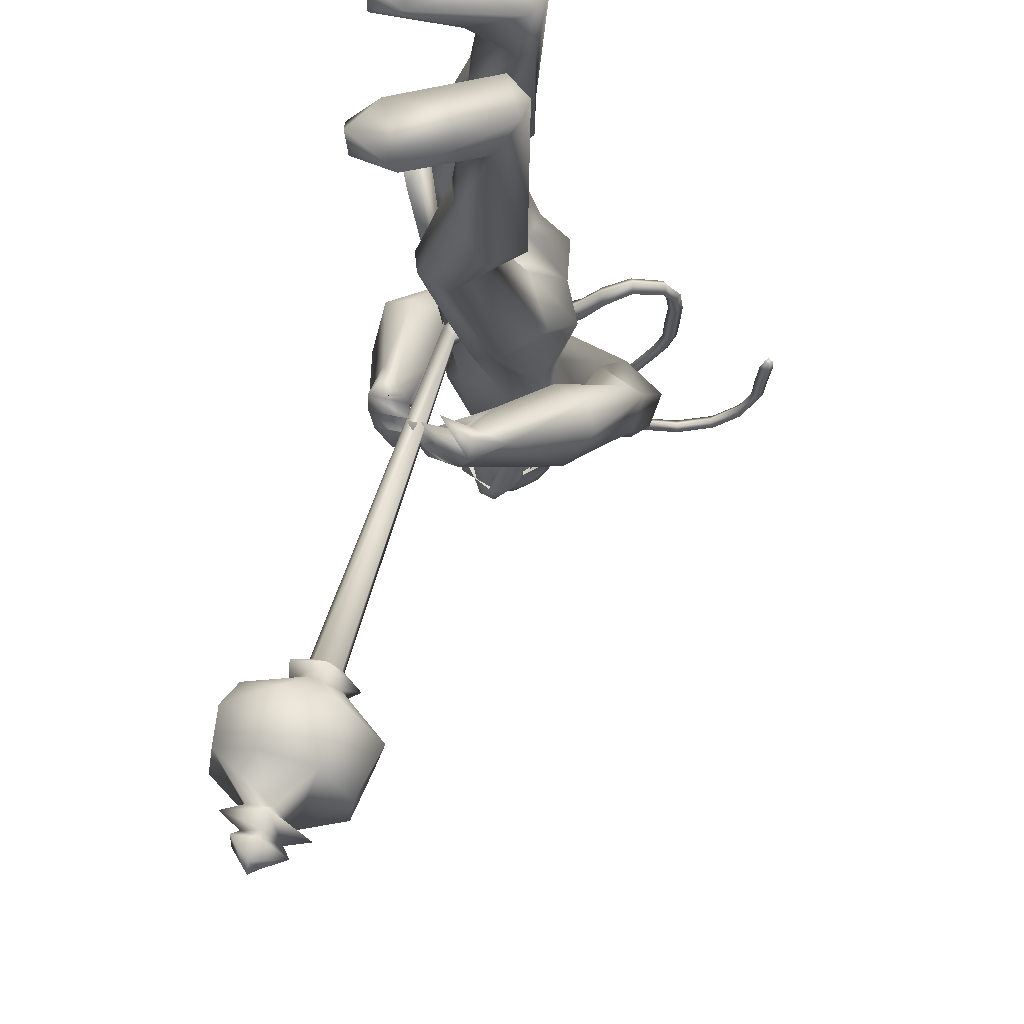
<metadata>
{"format":"obj","ext":"obj","renderer":"f3d","projection":"perspective","resolution":1024,"background":"white","views":[{"elev":-24.7,"azim":-177.2,"up":"+Y"}]}
</metadata>
<code>
o body_mesh15-geometry.001
v -0.4138 -0.3522 0.3474
v 0.05769 -0.1293 1.192
v -0.2603 -0.2904 0.3182
v -0.3922 -0.3277 1.492
v -0.4486 -0.7308 1.506
v -0.05767 -0.3465 1.825
v -0.1059 -0.697 1.868
v 0.2157 -0.855 1.901
v -0.07583 -0.9356 1.364
v -0.5506 -0.4615 -0.2545
v 0.132 -0.4143 0.9468
v 0.2199 -0.2514 1.687
v 0.5132 -0.3766 2.05
v 0.2859 -0.09012 1.997
v -0.5612 -0.5679 3.121
v -0.4021 -0.1654 2.793
v -0.8115 -0.3857 3.333
v -0.7262 0.03786 3.308
v -0.5675 0.1012 3.985
v -0.7565 0.4668 3.329
v -0.2079 0.4763 4.28
v 0.01915 0.573 4.135
v -0.6068 -0.2688 4.224
v -0.4399 -0.5564 4.109
v -0.1203 -0.8732 3.05
v 0.4721 -0.7144 1.819
v 0.07854 -0.7213 0.8583
v -0.2414 -0.6755 0.1678
v 0.03142 -0.5651 0.266
v -0.4707 -0.6698 -0.2708
v 0.4353 -1.072 -0.2467
v 0.5682 -0.4147 -0.2618
v 0.8421 -0.7002 -0.2757
v 0.8515 -0.539 -0.1357
v 0.8165 -0.8337 -0.1272
v 0.1229 -0.3882 0.00505
v 0.1424 -0.6218 3.415
v 0.3622 -0.324 3.231
v 0.04305 -0.00064 2.859
v 0.2877 -0.01645 3.006
v 0.4452 -0.03809 3.39
v -0.1154 -0.5616 4.293
v 0.2946 -0.3416 4.394
v -0.485 -0.6135 4.509
v -0.5878 0.2685 4.595
v 0.3119 0.353 4.564
v 0.4649 0.2967 5.032
v 0.05037 0.8483 5.171
v 0.1557 0.4454 4.787
v 0.3594 0.7578 4.782
v 0.3993 0.9543 5.381
v 0.5983 0.7597 4.769
v 0.5768 0.7044 5.608
v 0.2153 0.5082 5.662
v 0.08477 0.7552 5.489
v -0.1904 0.1714 5.995
v -0.3904 0.05557 6.01
v -0.5771 0.3519 5.365
v -1.236 0.1507 5.049
v -0.9476 -0.4784 4.911
v -0.5598 -0.7142 5.055
v 0.339 0.1207 4.321
v 0.2798 0.5588 3.361
v 0.3863 0.2794 3.208
v -0.3946 0.01977 2.939
v -0.4005 0.205 2.812
v -0.5017 0.6216 3.145
v 0.4763 0.0775 5.135
v 0.2162 -0.3694 5.212
v -0.9472 -0.5522 5.21
v 0.01238 -0.208 5.483
v -1.265 -0.5007 5.361
v -0.3375 -0.3659 5.562
v -1.056 -0.2509 5.549
v -0.4488 -0.1626 5.979
v -1.212 0.05432 5.369
v -0.2213 -0.3582 5.905
v 0.04392 -0.2371 5.732
v 0.05797 0.04129 5.917
v 0.2213 -0.0651 5.84
v 0.04701 0.0919 6.288
v 0.1346 0.05016 6.256
v -0.3242 0.12 6.343
v 0.05131 0.09248 5.584
v 0.4995 0.2345 5.334
v 0.3862 0.1424 4.909
v 0.6278 0.1122 4.941
v 0.4242 0.2663 4.272
v 0.5342 -0.006988 4.454
v 0.404 -0.008816 4.009
v 0.505 0.6441 4.4
v 0.6888 0.1722 3.825
v 0.9516 0.2172 3.934
v 1.098 -0.1169 4.26
v 0.9549 0.2563 4.492
v 0.7627 0.5699 5.037
v 0.6489 0.4797 5.521
v 0.7968 0.007609 4.545
v 0.5559 -0.3165 4.36
v 0.8289 -0.349 4.439
v 0.5586 -0.5713 3.755
v 0.7844 -0.8638 3.429
v 0.9261 -0.6003 3.644
v 0.6152 -0.8443 3.89
v 0.9232 -0.9493 3.273
v 1.034 -1.005 3.405
v 1.04 -1.078 3.549
v 0.9051 -0.9906 3.888
v 0.4509 -0.77 3.553
v 0.5104 -1.144 3.432
v 0.6952 -0.9757 3.642
v 0.5891 -1.44 3.515
v 0.9889 -1.214 3.638
v 0.6342 -1.332 3.25
v 0.8537 -1.254 3.304
v 0.8289 -1.398 3.657
v 0.826 -1.347 3.412
v 0.5669 -1.445 3.339
v 0.7085 -1.134 3.196
v -0.424 -0.1788 6.324
v -0.05133 -0.4638 5.815
v 0.1863 -0.3226 5.712
v 0.3358 -0.2932 5.855
v 0.1855 -0.4858 5.849
v 0.06543 -0.5448 6.175
v -0.2817 -0.384 6.194
v 0.1642 -0.4096 6.056
v 0.3023 -0.2811 5.985
v 0.3278 -0.1684 6.188
v 0.32 -0.1754 6.409
v 0.2669 -0.4092 6.41
v 0.06627 -0.543 6.4
v 0.2659 -0.4075 6.183
v 0.313 -0.4309 6.005
v -0.2625 -0.386 6.274
v -0.987 -0.1307 4.605
v -0.7684 -0.4196 4.779
v -1.566 -0.1478 5.171
v -1.396 -0.4689 4.563
v -1.249 -0.5374 4.241
v -0.8515 -0.5724 4.149
v -0.7926 -0.6616 4.861
v -0.985 -1.042 4.452
v -0.7067 -0.9402 4.505
v -0.6394 -1.325 4.264
v -0.951 -1.16 3.926
v -0.853 -0.9445 3.765
v -0.5865 -0.688 3.884
v -1.275 -0.6679 4.918
v -1.443 -0.3601 5.428
v -0.6197 -0.7118 4.371
v -0.3052 -0.8442 4.255
v -0.3372 -1.097 4.383
v -0.1965 -1.42 3.599
v -0.06824 -1.028 3.658
v 0.1944 -1.17 3.823
v 0.1068 -1.344 3.929
v 0.2256 -1.675 3.516
v 0.142 -1.679 3.377
v 0.1137 -1.554 3.224
v 0.07598 -1.397 3.344
v 0.1967 -1.351 3.487
v 0.3024 -1.299 3.583
v 0.5103 -1.555 3.53
v 0.3629 -1.61 3.522
v 0.4135 -1.604 3.224
v 0.5358 -1.431 3.113
v 0.6308 -1.405 3.4
v 0.6981 -1.364 3.314
v 0.6716 -1.377 3.177
v 0.5231 -1.578 3.317
v 0.375 -1.368 3.111
v -0.1671 0.3546 1.817
v -0.1735 0.707 1.867
v -0.0221 0.8902 2.971
v 0.4085 0.6626 1.796
v 0.4339 0.3246 2.019
v 0.1756 0.0609 1.982
v 0.09907 0.231 1.67
v -0.5094 0.3672 1.487
v -0.08817 0.1282 1.18
v -0.5625 0.4002 0.3866
v -0.4204 0.3254 0.3097
v -0.536 0.281 -0.267
v -0.7003 0.5288 -0.262
v -0.5925 0.7254 -0.2707
v 0.4151 0.3703 -0.2511
v 0.3469 1.038 -0.2338
v 0.7157 0.6277 -0.2606
v 0.7016 0.7624 -0.1117
v -0.3694 0.707 0.1701
v -0.5247 0.7736 1.506
v -0.1382 0.9426 1.356
v 0.1593 0.8327 1.872
v 0.01359 0.4049 0.9508
v -0.01681 0.7182 0.8558
v -0.1069 0.57 0.2672
v -0.0324 0.3863 0.0108
v 0.7077 0.4657 -0.1214
v -0.3719 -0.2328 -0.2659
v 0.4477 0.02235 3.758
v 0.4118 -0.1315 3.735
v 0.5931 0.1853 1.361
v 0.517 -0.2447 1.256
v 0.3306 0.07137 3.757
v 0.3654 0.3025 1.361
f 1 2 3
f 4 2 1
f 4 5 6
f 6 5 7
f 5 8 7
f 5 9 8
f 4 1 5
f 5 1 10
f 2 11 3
f 12 11 2
f 12 13 11
f 12 14 13
f 6 14 12
f 15 6 7
f 15 16 6
f 16 15 17
f 17 15 25
f 15 7 25
f 7 8 25
f 9 26 8
f 9 27 26
f 28 27 9
f 28 29 27
f 30 31 28
f 32 31 30
f 32 33 31
f 32 34 33
f 34 29 35
f 36 29 34
f 28 35 29
f 35 28 31
f 31 33 35
f 34 35 33
f 3 29 36
f 11 29 3
f 27 29 11
f 26 27 11
f 26 11 13
f 25 8 26
f 25 26 37
f 38 37 26
f 40 38 39
f 41 38 40
f 37 38 41
f 24 42 44
f 23 24 44
f 45 19 23
f 45 21 19
f 21 47 46
f 48 47 21
f 48 49 47
f 48 50 49
f 51 50 48
f 51 52 50
f 53 51 54
f 51 55 54
f 55 51 48
f 55 57 56
f 57 55 58
f 55 48 58
f 58 48 45
f 48 21 45
f 59 45 23
f 23 44 60
f 60 44 61
f 61 44 42
f 61 42 43
f 43 41 62
f 43 42 41
f 63 41 64
f 41 40 64
f 64 40 39
f 65 66 39
f 66 65 18
f 18 65 16
f 65 39 16
f 39 38 13
f 38 26 13
f 39 13 14
f 6 39 14
f 16 39 6
f 18 16 17
f 20 175 67
f 21 46 22
f 22 46 62
f 68 62 46
f 68 43 62
f 69 43 68
f 69 61 43
f 60 61 70
f 69 70 61
f 71 70 69
f 71 72 70
f 73 72 71
f 73 74 72
f 75 74 73
f 75 76 74
f 76 58 59
f 57 58 76
f 57 76 75
f 75 73 77
f 77 73 71
f 77 71 78
f 79 78 71
f 79 80 78
f 81 82 79
f 56 81 79
f 83 81 56
f 83 56 57
f 56 79 84
f 79 71 84
f 84 71 97
f 71 85 97
f 71 69 85
f 85 69 68
f 47 85 68
f 86 85 47
f 85 86 87
f 88 89 86
f 88 90 89
f 91 90 88
f 92 90 91
f 91 93 92
f 93 52 95
f 52 93 91
f 91 88 49
f 88 86 49
f 49 86 47
f 91 49 50
f 50 52 91
f 52 96 95
f 52 51 96
f 51 53 96
f 96 53 97
f 97 53 54
f 97 54 84
f 56 84 54
f 54 55 56
f 85 87 97
f 96 97 87
f 95 96 87
f 87 86 89
f 87 89 98
f 98 89 99
f 90 99 89
f 94 98 100
f 95 98 94
f 95 87 98
f 93 95 94
f 98 99 100
f 90 101 99
f 92 101 90
f 92 102 101
f 92 103 102
f 93 103 92
f 93 94 103
f 100 99 104
f 101 104 99
f 102 103 105
f 103 106 105
f 103 107 106
f 103 94 107
f 94 108 107
f 94 100 108
f 100 104 108
f 109 110 104
f 111 110 109
f 104 110 111
f 108 104 111
f 108 111 112
f 111 113 112
f 102 111 101
f 106 111 102
f 111 106 114
f 106 115 114
f 106 107 115
f 107 108 113
f 113 108 116
f 108 112 116
f 113 116 112
f 107 113 117
f 113 118 117
f 111 118 113
f 111 107 118
f 111 114 107
f 107 114 115
f 107 117 118
f 102 119 106
f 102 105 119
f 106 119 105
f 101 111 109
f 101 109 104
f 47 68 46
f 83 57 75
f 83 75 120
f 120 75 126
f 75 77 126
f 78 121 77
f 78 122 121
f 123 122 80
f 123 124 122
f 121 124 125
f 124 121 122
f 77 121 125
f 77 125 126
f 125 124 127
f 127 124 128
f 128 124 123
f 128 123 80
f 80 122 78
f 80 129 128
f 79 129 80
f 79 82 129
f 82 130 129
f 130 131 129
f 132 125 131
f 126 125 132
f 133 125 127
f 131 125 133
f 131 133 129
f 127 134 133
f 128 134 127
f 128 133 134
f 129 133 128
f 120 126 135
f 58 45 59
f 59 23 60
f 59 60 136
f 136 60 137
f 137 60 70
f 74 150 72
f 74 138 150
f 76 138 74
f 76 59 138
f 138 59 139
f 59 136 139
f 140 139 136
f 203 206 201
f 140 136 141
f 141 136 137
f 143 144 142
f 143 145 144
f 146 145 143
f 140 147 146
f 147 140 148
f 140 141 148
f 139 140 146
f 146 143 139
f 139 143 149
f 143 142 149
f 149 142 72
f 70 72 142
f 149 72 150
f 139 149 138
f 138 149 150
f 70 142 137
f 141 137 151
f 142 151 137
f 142 144 151
f 144 152 151
f 144 153 152
f 145 153 144
f 148 151 152
f 141 151 148
f 146 154 145
f 146 147 154
f 147 148 155
f 148 152 155
f 155 152 156
f 153 156 152
f 153 157 156
f 145 157 153
f 145 158 157
f 154 158 145
f 154 159 158
f 160 159 154
f 161 162 159
f 161 155 162
f 147 155 161
f 147 161 154
f 161 160 154
f 157 163 156
f 157 164 163
f 158 164 157
f 158 165 164
f 159 166 158
f 159 167 166
f 162 167 159
f 162 158 167
f 155 163 162
f 163 168 156
f 155 168 163
f 155 156 168
f 163 165 162
f 163 169 165
f 164 169 163
f 169 164 165
f 162 165 170
f 165 171 170
f 158 171 165
f 158 170 171
f 162 170 158
f 158 166 167
f 172 159 160
f 161 159 172
f 161 172 160
f 66 173 39
f 67 173 66
f 67 174 173
f 67 175 174
f 64 176 63
f 64 177 176
f 39 177 64
f 39 178 177
f 173 178 39
f 173 179 178
f 180 179 173
f 180 181 179
f 182 181 180
f 182 183 181
f 182 184 183
f 185 184 182
f 186 184 185
f 186 187 184
f 188 187 186
f 188 189 187
f 188 191 190
f 186 191 188
f 186 185 191
f 192 185 182
f 185 192 191
f 192 193 191
f 180 192 182
f 192 194 193
f 192 174 194
f 192 173 174
f 192 180 173
f 174 175 194
f 175 176 194
f 175 63 176
f 179 177 178
f 195 177 179
f 176 177 195
f 193 194 176
f 193 176 196
f 176 195 196
f 195 183 197
f 183 198 197
f 183 184 198
f 184 187 198
f 198 187 199
f 187 189 199
f 190 197 199
f 191 197 190
f 191 196 197
f 191 193 196
f 196 195 197
f 197 198 199
f 188 190 189
f 199 189 190
f 181 183 195
f 179 181 195
f 67 66 20
f 18 20 66
f 36 34 32
f 200 36 32
f 3 36 200
f 1 3 200
f 10 1 200
f 200 30 10
f 200 32 30
f 30 28 10
f 10 28 5
f 5 28 9
f 4 6 12
f 4 12 2
f 202 203 201
f 202 204 203
f 202 205 206
f 202 206 204
f 204 206 203
f 201 205 202
f 206 205 201
f 19 18 17
f 19 20 18
f 21 20 19
f 20 21 22
f 23 19 17
f 17 24 23
f 17 25 24
f 42 37 41
f 24 37 42
f 24 25 37
f 62 41 63
f 20 22 175
f 22 63 175
f 22 62 63
o Cylinder_Cylinder.001
v 1.33 -3.713 3.229
v 0.3803 -0.3536 3.403
v 1.438 -3.666 3.094
v 0.2701 -0.4763 3.369
v 1.354 -3.667 2.91
v 1.129 -3.743 2.979
v 0.2864 -0.4738 3.511
v 1.149 -3.76 3.156
v 0.3818 -0.3386 3.527
v 0.235 -0.3619 3.317
v 0.1526 -0.4089 3.48
v 0.2541 -0.2119 3.498
v 0.2698 -0.2042 3.472
v 0.2629 -0.2028 3.442
v 0.2373 -0.2084 3.424
v 0.2081 -0.2179 3.431
v 0.1924 -0.2256 3.457
v 0.1993 -0.2271 3.487
v 0.2531 -0.3275 3.573
v 1.562 -3.712 3.242
v 1.547 -3.678 2.877
v 1.217 -3.757 2.736
v 0.983 -3.884 3.121
v 1.249 -3.824 3.368
v 1.465 -3.873 3.235
v 1.565 -3.814 3.016
v 1.369 -3.851 2.811
v 1.121 -3.937 2.926
v 1.221 -3.941 3.249
v 1.905 -3.947 2.657
v 1.03 -4.242 2.43
v 0.881 -4.411 3.411
v 2.119 -4.042 3.14
v 1.529 -4.113 2.304
v 0.7516 -4.421 2.865
v 1.336 -4.332 3.703
v 1.816 -4.139 3.584
v 2.053 -4.167 2.576
v 2.19 -4.577 3.064
v 2.092 -4.523 2.588
v 1.692 -4.633 2.317
v 1.21 -4.761 2.403
v 0.9876 -4.91 2.823
v 1.07 -4.912 3.305
v 1.482 -4.84 3.572
v 1.95 -4.664 3.49
v 1.845 -4.952 3.061
v 1.838 -4.923 2.789
v 1.592 -4.985 2.69
v 1.474 -5.062 3.05
v 1.752 -5.087 3.282
v 2.056 -4.953 2.842
v 1.618 -5.041 2.531
v 1.318 -5.189 2.969
v 1.768 -5.178 3.074
v 1.885 -5.116 2.859
v 1.675 -5.162 2.709
v 1.549 -5.224 2.942
v 1.97 -5.203 3.011
v 1.94 -5.181 2.743
v 1.696 -5.245 2.627
v 1.491 -5.341 2.925
v 1.704 -5.297 3.132
v 1.808 -5.479 2.854
v 1.797 -5.388 2.794
v 1.721 -5.418 2.914
f 210 212 213
f 209 211 208
f 211 212 210
f 222 216 217
f 207 230 226
f 214 207 213
f 213 215 225
f 215 218 225
f 213 225 217
f 210 213 217
f 210 217 216
f 210 216 208
f 225 218 224
f 220 208 221
f 215 208 220
f 226 230 235
f 215 219 218
f 207 214 230
f 211 209 227
f 228 227 232
f 209 207 226
f 229 228 234
f 243 242 251
f 227 226 232
f 226 231 232
f 243 235 242
f 232 236 233
f 231 243 232
f 238 234 241
f 237 233 240
f 236 232 239
f 242 238 251
f 213 207 208
f 236 244 240
f 238 241 249
f 249 241 237
f 237 240 247
f 240 244 246
f 244 239 246
f 245 239 243
f 252 251 256
f 256 249 248
f 253 256 257
f 251 250 256
f 255 247 246
f 246 245 253
f 256 255 259
f 245 252 253
f 256 260 257
f 255 254 259
f 257 260 261
f 254 253 258
f 253 257 258
f 264 260 259
f 259 258 263
f 262 258 257
f 265 269 270
f 261 264 268
f 264 263 267
f 267 263 262
f 272 268 271
f 266 265 270
f 267 266 271
f 272 271 270
f 208 211 210
f 213 208 215
f 217 225 224
f 223 217 224
f 221 216 222
f 214 212 229
f 229 212 228
f 212 211 228
f 228 211 227
f 243 231 235
f 230 229 235
f 235 229 234
f 234 228 233
f 238 235 234
f 237 234 233
f 235 238 242
f 234 237 241
f 233 236 240
f 232 243 239
f 244 236 239
f 250 249 256
f 248 247 255
f 265 261 269
f 266 262 265
f 262 261 265
f 269 268 272
f 212 214 213
f 223 222 217
f 222 220 221
f 224 218 223
f 223 220 222
f 218 219 223
f 219 220 223
f 208 216 221
f 219 215 220
f 231 226 235
f 214 229 230
f 209 226 227
f 233 228 232
f 252 243 251
f 238 250 251
f 207 209 208
f 250 238 249
f 248 249 237
f 248 237 247
f 247 240 246
f 239 245 246
f 252 245 243
f 253 252 256
f 255 256 248
f 254 255 246
f 254 246 253
f 260 256 259
f 254 258 259
f 260 264 261
f 263 264 259
f 258 262 263
f 261 262 257
f 269 272 270
f 269 261 268
f 268 264 267
f 266 267 262
f 268 267 271
f 271 266 270
o tail_mesh15-geometry
v -0.5281 0.03491 3.89
v -0.9916 0.06618 3.59
v -0.5383 0.1528 3.961
v -1.032 0.1623 3.663
v -0.5827 0.03614 4.065
v -1.085 0.06719 3.735
v -0.5614 -0.08174 3.966
v -1.043 -0.02894 3.659
v -1.304 0.08732 3.444
v -1.289 0.1686 3.525
v -1.282 0.08817 3.606
v -1.297 0.006913 3.527
v -1.734 0.1228 3.754
v -1.664 0.1894 3.784
v -1.604 0.1234 3.816
v -1.667 0.05679 3.791
v -1.738 0.1529 4.286
v -1.665 0.2195 4.283
v -1.596 0.1536 4.287
v -1.665 0.08693 4.291
v -1.627 0.1871 4.868
v -1.561 0.2537 4.841
v -1.496 0.1878 4.822
v -1.559 0.1211 4.848
v -1.328 0.2205 5.403
v -1.273 0.2871 5.38
v -1.21 0.2212 5.363
v -1.27 0.1545 5.387
v -1.253 0.2557 6.039
v -1.197 0.3223 6.051
v -1.132 0.2564 6.068
v -1.198 0.1897 6.059
v -1.407 0.2867 6.598
v -1.394 0.3533 6.655
v -1.383 0.2874 6.717
v -1.399 0.2207 6.657
v -2.062 0.3214 6.672
v -2.099 0.3881 6.715
v -2.143 0.3221 6.76
v -2.105 0.2554 6.711
v -2.469 0.3544 6.197
v -2.525 0.4211 6.203
v -2.588 0.3551 6.206
v -2.527 0.2884 6.197
v -2.531 0.382 5.683
v -2.597 0.4487 5.691
v -2.664 0.3827 5.692
v -2.598 0.316 5.684
v -2.577 0.3887 5.568
v -2.616 0.4281 5.573
v -2.656 0.3891 5.574
v -2.617 0.3497 5.569
v -1.228 0.2381 5.719
v -1.164 0.1721 5.734
v -1.099 0.2388 5.742
v -1.164 0.3047 5.727
v -1.748 0.304 6.71
v -1.742 0.2381 6.765
v -1.731 0.3047 6.827
v -1.734 0.3707 6.764
v -1.268 0.2712 6.357
v -1.217 0.2052 6.37
v -1.158 0.2719 6.383
v -1.216 0.3378 6.363
v -1.712 0.17 4.591
v -1.643 0.104 4.593
v -1.577 0.1707 4.588
v -1.644 0.2366 4.586
v -1.757 0.1378 4.019
v -1.689 0.07186 4.025
v -1.623 0.1385 4.024
v -1.69 0.2045 4.018
v -1.49 0.2038 5.133
v -1.419 0.1378 5.111
v -1.359 0.2045 5.084
v -1.423 0.2704 5.104
v -2.326 0.3379 6.467
v -2.37 0.2719 6.507
v -2.413 0.3386 6.554
v -2.364 0.4046 6.512
v -2.496 0.3682 5.933
v -2.557 0.3022 5.93
v -2.623 0.3689 5.938
v -2.556 0.4349 5.937
v -1.602 0.105 3.532
v -1.588 0.03185 3.606
v -1.566 0.1058 3.674
v -1.58 0.179 3.603
v -0.7708 0.05054 3.765
v -0.8374 0.1575 3.852
v -0.9105 0.05166 3.929
v -0.8474 -0.05534 3.845
f 361 274 362
f 362 276 363
f 274 280 281
f 364 280 274
f 363 278 280
f 273 275 279
f 357 358 288
f 280 278 284
f 278 276 282
f 276 274 281
f 341 342 292
f 358 359 287
f 359 360 287
f 360 357 286
f 337 338 296
f 342 343 291
f 343 344 291
f 344 341 290
f 345 346 300
f 338 339 295
f 339 340 295
f 340 337 294
f 325 326 304
f 346 347 299
f 347 348 299
f 348 345 298
f 333 334 308
f 326 327 303
f 327 328 303
f 328 325 302
f 329 330 312
f 334 335 307
f 335 336 307
f 336 333 306
f 349 350 316
f 330 331 311
f 331 332 311
f 332 329 310
f 353 354 320
f 350 351 315
f 351 352 315
f 352 349 314
f 317 320 324
f 354 355 319
f 355 356 319
f 356 353 318
f 322 321 323
f 320 319 323
f 319 318 323
f 318 317 322
f 297 300 326
f 300 299 327
f 299 298 327
f 298 297 328
f 305 308 330
f 308 307 331
f 307 306 331
f 306 305 332
f 301 304 334
f 304 303 335
f 303 302 335
f 302 301 336
f 289 292 338
f 292 291 339
f 291 290 339
f 290 289 340
f 285 288 342
f 288 287 343
f 287 286 343
f 286 285 344
f 293 296 346
f 296 295 347
f 295 294 347
f 294 293 348
f 309 312 350
f 312 311 351
f 311 310 351
f 310 309 352
f 313 316 354
f 316 315 355
f 315 314 355
f 314 313 356
f 281 284 358
f 284 283 359
f 283 282 359
f 282 281 360
f 273 361 362
f 275 362 363
f 279 364 273
f 277 363 279
f 274 276 362
f 276 278 363
f 280 284 281
f 361 364 274
f 364 363 280
f 275 277 279
f 285 357 288
f 278 283 284
f 283 278 282
f 282 276 281
f 289 341 292
f 288 358 287
f 360 286 287
f 357 285 286
f 293 337 296
f 292 342 291
f 344 290 291
f 341 289 290
f 297 345 300
f 296 338 295
f 340 294 295
f 337 293 294
f 301 325 304
f 300 346 299
f 348 298 299
f 345 297 298
f 305 333 308
f 304 326 303
f 328 302 303
f 325 301 302
f 309 329 312
f 308 334 307
f 336 306 307
f 333 305 306
f 313 349 316
f 312 330 311
f 332 310 311
f 329 309 310
f 317 353 320
f 316 350 315
f 352 314 315
f 349 313 314
f 321 317 324
f 320 354 319
f 356 318 319
f 353 317 318
f 321 324 323
f 324 320 323
f 318 322 323
f 317 321 322
f 325 297 326
f 326 300 327
f 298 328 327
f 297 325 328
f 329 305 330
f 330 308 331
f 306 332 331
f 305 329 332
f 333 301 334
f 334 304 335
f 302 336 335
f 301 333 336
f 337 289 338
f 338 292 339
f 290 340 339
f 289 337 340
f 341 285 342
f 342 288 343
f 286 344 343
f 285 341 344
f 345 293 346
f 346 296 347
f 294 348 347
f 293 345 348
f 349 309 350
f 350 312 351
f 310 352 351
f 309 349 352
f 353 313 354
f 354 316 355
f 314 356 355
f 313 353 356
f 357 281 358
f 358 284 359
f 282 360 359
f 281 357 360
f 275 273 362
f 277 275 363
f 364 361 273
f 363 364 279
o hair_mesh18-geometry
v -0.4659 -0.3192 6.349
v -0.3775 -0.4317 6.264
v -0.3441 -0.3973 6.468
v -0.6217 -0.1806 6.011
v -0.4632 -0.4754 5.927
v -0.729 -0.3772 5.753
v -0.8542 -0.06467 5.837
v -0.9043 -0.2318 5.512
v -0.9675 -0.01164 5.568
v -0.9906 0.01904 5.375
v -0.9452 0.4584 5.343
v -0.8372 0.4633 5.616
v -0.5195 0.6349 5.587
v -0.4391 0.5354 5.854
v -0.2897 0.6552 5.538
v -0.1005 0.5317 5.778
v -0.2537 0.3523 6.025
v -0.5085 0.2193 6.06
v -0.7302 0.2924 5.873
v -0.4485 0.03074 6.374
v -0.07684 0.2443 6.364
v -0.3061 -0.08526 6.55
v 0.03666 0.1541 6.483
v 0.1136 0.01708 6.574
v 0.1005 -0.0749 6.624
v 0.05648 -0.1944 6.598
v -0.08072 -0.343 6.642
v -0.1945 -0.4292 6.562
v -0.2395 -0.481 6.377
v -0.2023 -0.5129 6.127
v -0.1139 -0.5447 6.323
v -0.02063 -0.6683 6.189
v -0.1747 -0.6168 6.016
v -0.2551 -0.4498 5.679
v -0.1914 -0.5473 5.655
v -0.2347 -0.5833 5.346
v -0.1348 -0.4877 5.646
v -0.0238 -0.5016 5.917
v 0.07738 -0.5633 6.124
v 0.1396 -0.589 6.263
v 0.08764 -0.6729 6.329
v 0.06642 -0.5346 6.41
v -0.08416 -0.5162 6.486
v 0.05938 -0.4178 6.557
v 0.2956 -0.3419 6.443
v 0.2313 -0.1706 6.543
v 0.2453 -0.02441 6.5
v 0.1542 0.08919 6.392
v 0.2596 -0.003757 6.337
v 0.3121 -0.1787 6.419
v 0.3639 -0.2681 6.48
v 0.2847 -0.4218 6.364
v 0.1946 -0.5132 6.474
v 0.233 -0.5711 6.389
v 0.4059 -0.3207 6.396
v 0.3924 -0.2228 6.272
v 0.4543 -0.1418 6.343
v 0.4114 -0.0425 6.205
v 0.3497 -0.1483 6.124
v 0.2609 -0.08933 5.928
v 0.2759 0.0359 6.033
v 0.2031 0.07426 6.143
v 0.06177 0.2045 6.281
v 0.08012 0.3115 5.947
v 0.1327 0.0727 5.858
v 0.2726 0.08045 5.829
v 0.2093 -0.03377 5.815
v 0.2345 0.04093 5.569
v -0.5509 0.6535 5.394
f 365 366 367
f 368 366 365
f 368 369 366
f 368 370 369
f 371 370 368
f 371 372 370
f 373 372 371
f 374 372 373
f 373 375 374
f 376 375 373
f 376 377 375
f 378 377 376
f 377 378 379
f 378 380 379
f 378 381 380
f 378 382 381
f 382 378 383
f 383 378 376
f 383 376 371
f 371 376 373
f 382 383 371
f 382 371 368
f 384 382 368
f 384 381 382
f 384 385 381
f 386 385 384
f 385 386 387
f 387 386 388
f 388 386 389
f 389 386 390
f 390 386 391
f 386 392 391
f 386 367 392
f 386 365 367
f 386 384 365
f 384 368 365
f 367 393 392
f 367 366 393
f 366 394 393
f 369 394 366
f 393 394 395
f 394 396 395
f 394 397 396
f 398 397 394
f 398 399 397
f 398 400 399
f 399 400 401
f 402 399 401
f 397 399 402
f 396 397 402
f 396 402 403
f 404 396 403
f 405 396 404
f 395 396 405
f 406 395 405
f 395 406 407
f 408 407 406
f 408 391 407
f 390 391 408
f 409 390 408
f 410 390 409
f 389 390 410
f 411 389 410
f 411 388 389
f 388 411 412
f 412 411 413
f 411 414 413
f 411 410 414
f 410 415 414
f 410 409 415
f 415 409 416
f 417 416 409
f 417 418 416
f 417 405 418
f 417 406 405
f 408 406 417
f 409 408 417
f 418 405 404
f 418 404 416
f 415 416 419
f 419 416 420
f 419 420 421
f 421 420 422
f 420 423 422
f 422 423 424
f 425 422 424
f 426 422 425
f 426 413 422
f 412 413 426
f 427 412 426
f 387 412 427
f 387 388 412
f 385 387 427
f 381 385 427
f 381 427 428
f 428 427 426
f 381 428 380
f 413 421 422
f 413 414 421
f 414 415 421
f 415 419 421
f 429 426 425
f 429 425 430
f 425 424 430
f 424 431 430
f 430 431 432
f 429 430 432
f 391 392 407
f 392 393 407
f 393 395 407
f 433 377 379
f 377 433 375

</code>
